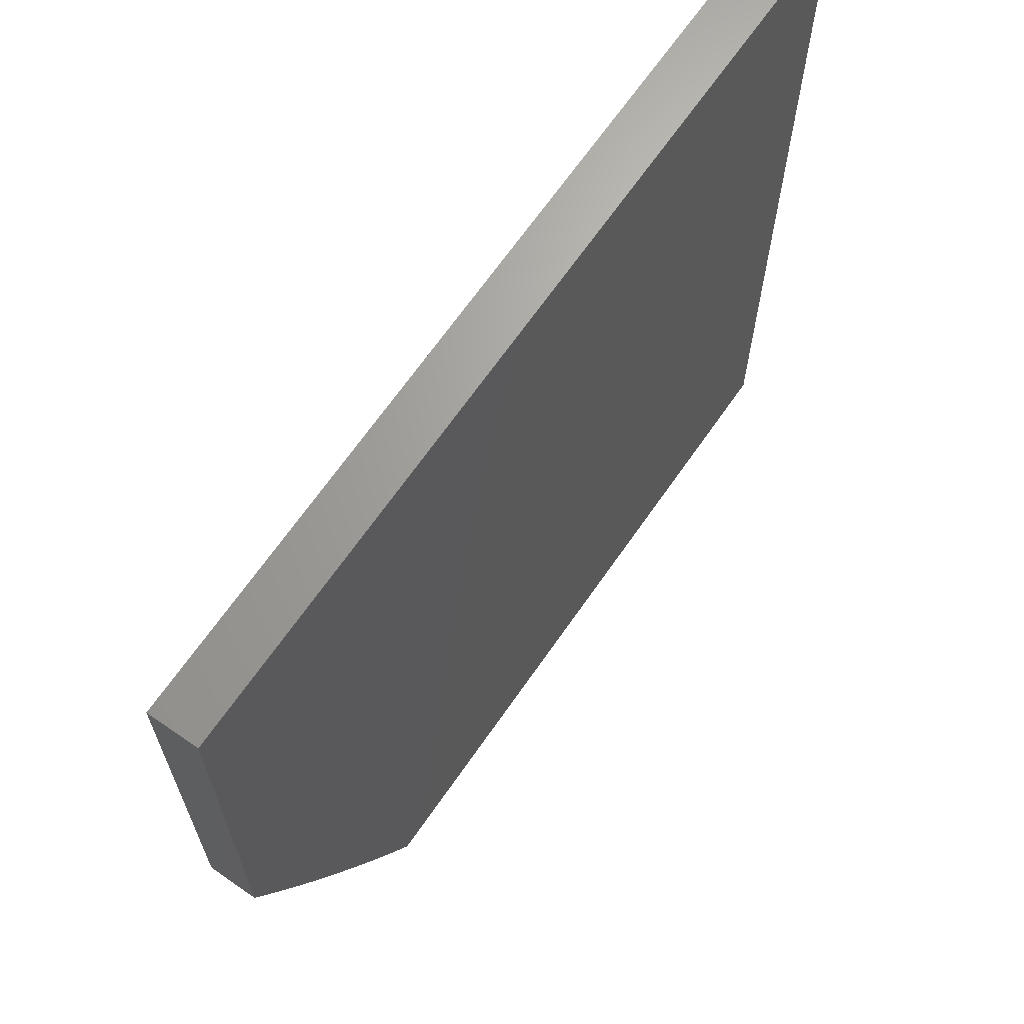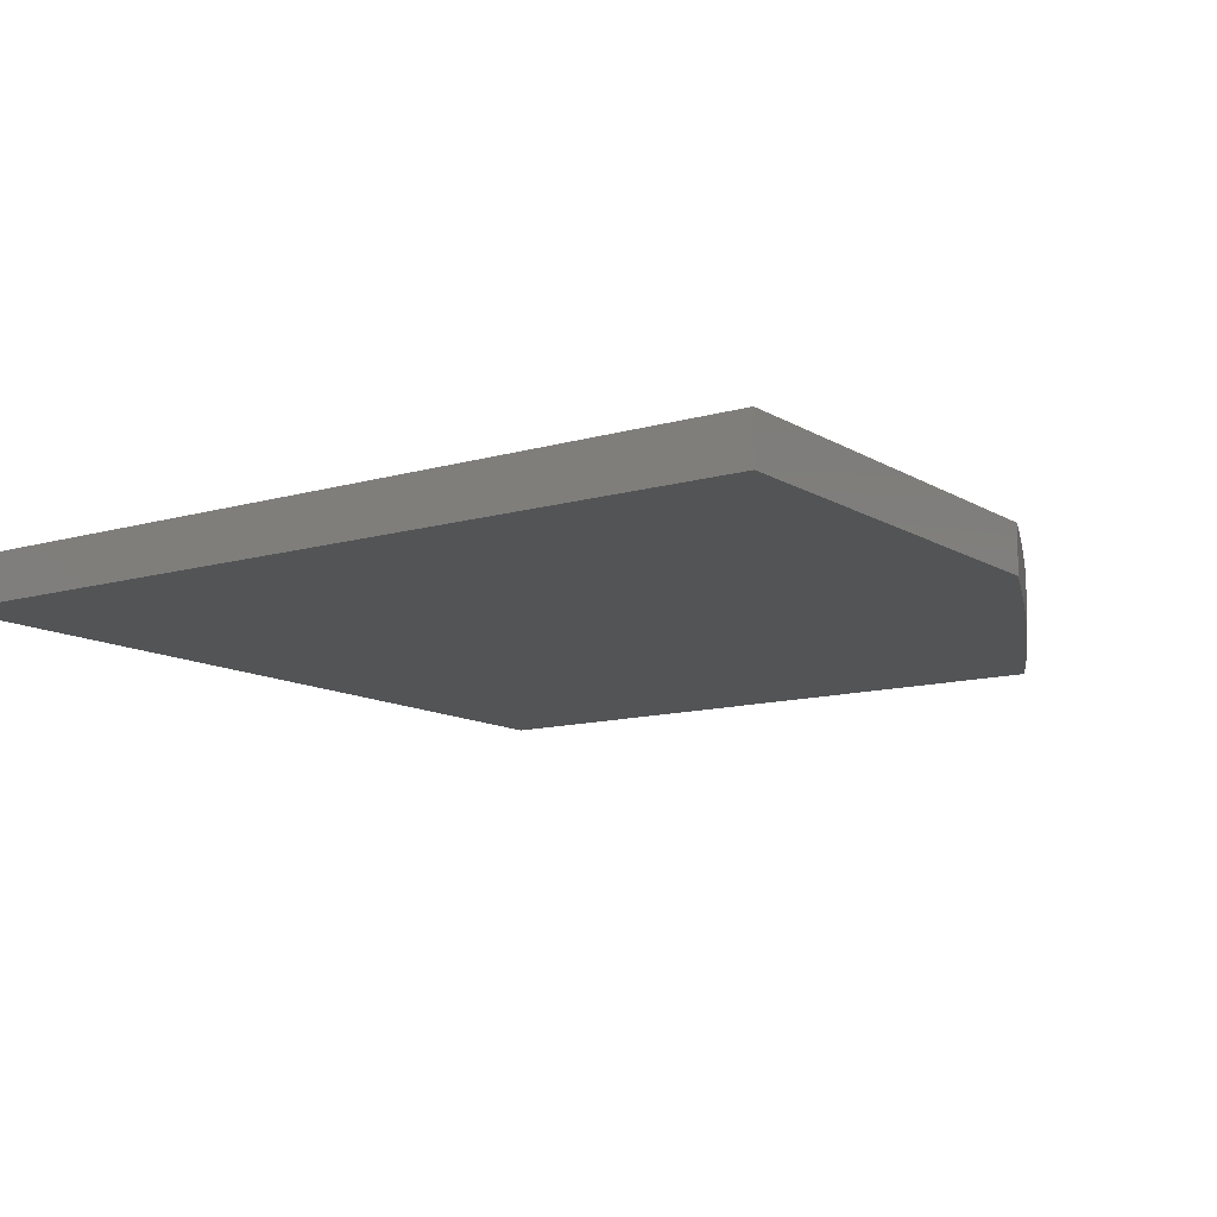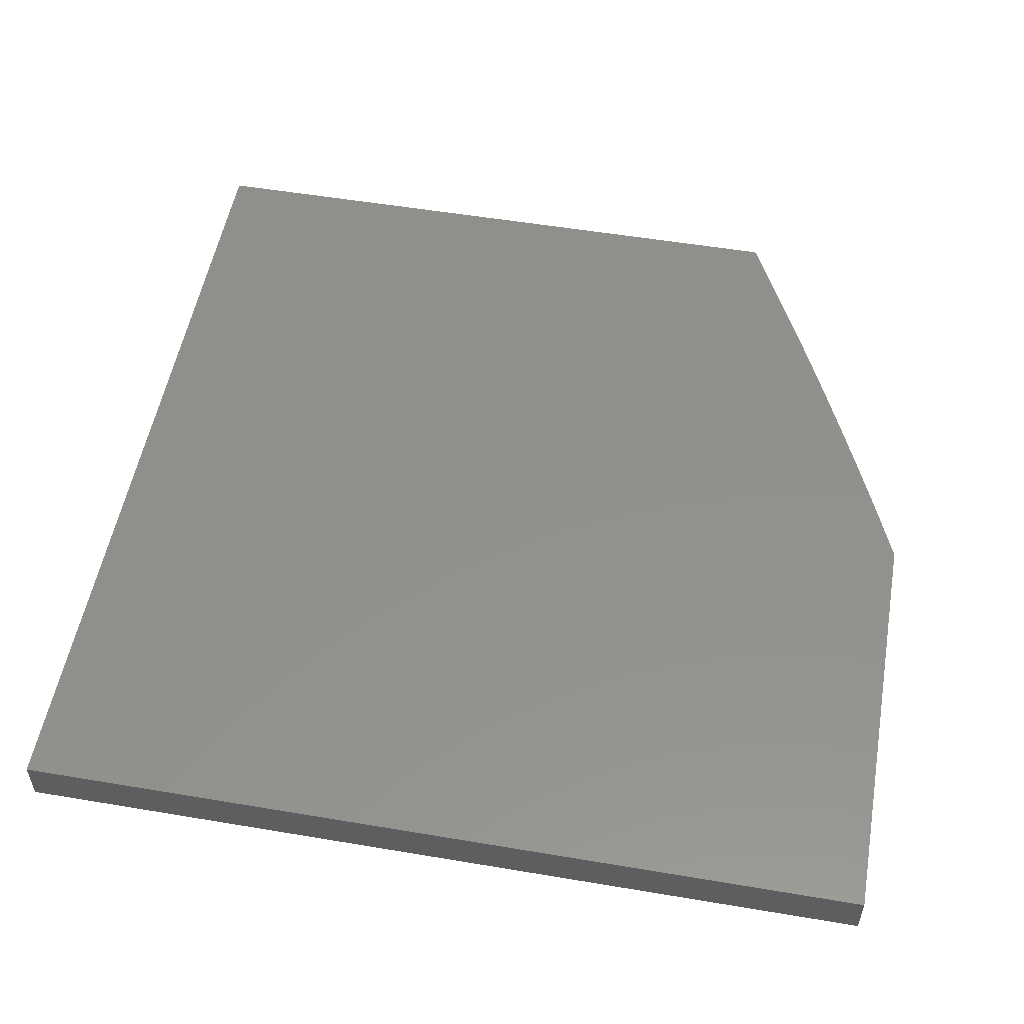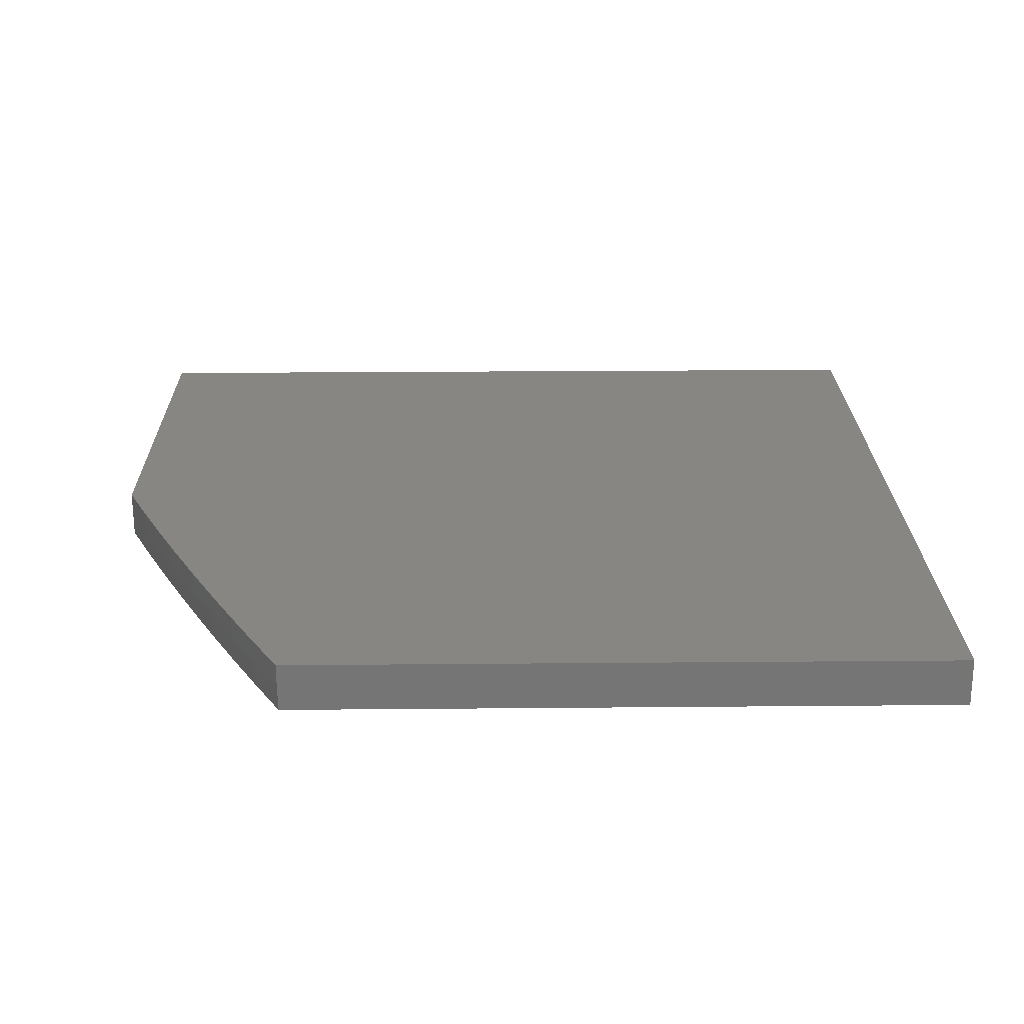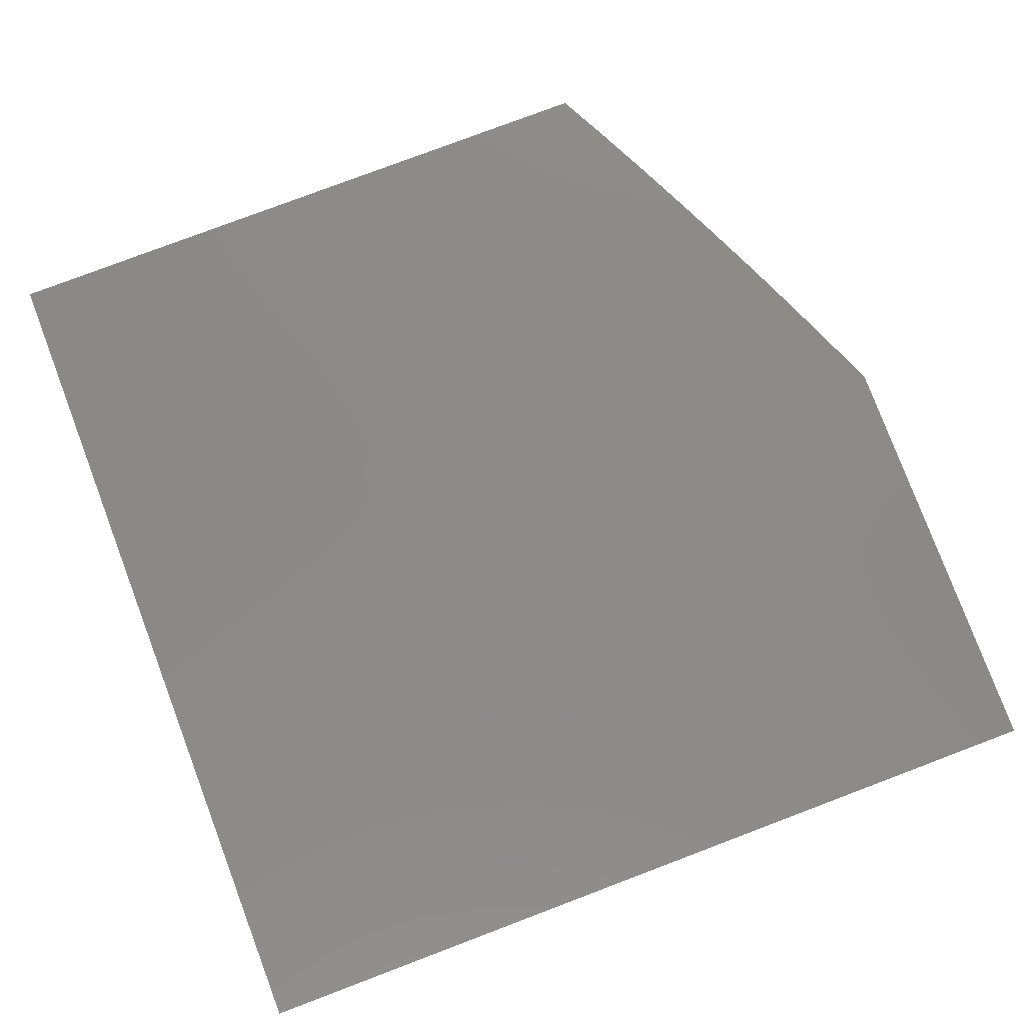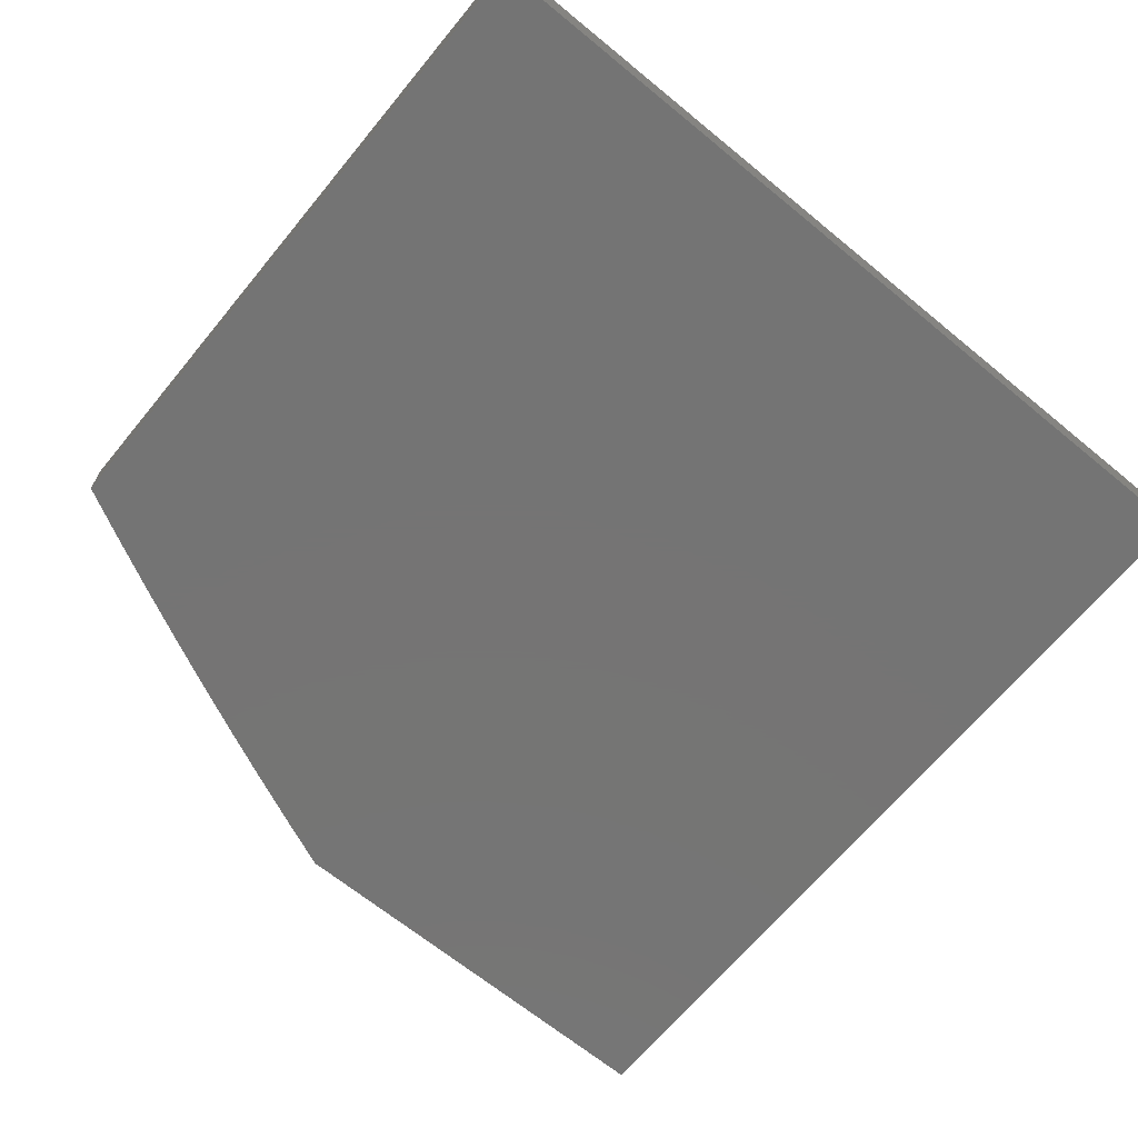
<metadata>
{"format":"stl","ext":"stl","renderer":"f3d","projection":"perspective","resolution":1024,"background":"white","views":[{"elev":67.0,"azim":124.7,"up":"+Z"},{"elev":-11.8,"azim":35.1,"up":"+Y"},{"elev":53.5,"azim":10.2,"up":"+Y"},{"elev":22.5,"azim":179.1,"up":"+Y"},{"elev":79.1,"azim":-20.7,"up":"+Y"},{"elev":-66.8,"azim":-129.5,"up":"+Y"}]}
</metadata>
<code>
# stl→obj: 33 verts, 62 faces
v 5.973 -8.945 -2.564
v 6 -8.945 -2.5
v 5.974 -8.973 -2.561
v 6 -8.973 -2.499
v 6 -9 -2.498
v 5.973 -9 -2.562
v 5.946 -8.973 -2.625
v 5.945 -8.945 -2.627
v 5.918 -8.973 -2.688
v 5.917 -8.945 -2.69
v 5.889 -8.973 -2.75
v 5.888 -8.945 -2.753
v 5.859 -8.973 -2.813
v 5.859 -8.945 -2.815
v 5.829 -8.973 -2.876
v 5.829 -8.945 -2.877
v 5.798 -8.973 -2.938
v 5.798 -8.945 -2.939
v 5.766 -8.973 -3
v 5.766 -8.945 -3
v 5.945 -9 -2.625
v 5.917 -9 -2.688
v 5.888 -9 -2.751
v 5.858 -9 -2.814
v 5.828 -9 -2.876
v 5.797 -9 -2.938
v 5.765 -9 -3
v 6 -8.945 -2
v 5 -8.945 -2
v 5 -8.945 -3
v 6 -9 -2
v 5 -9 -2
v 5 -9 -3
f 1 2 3
f 3 2 4
f 3 4 5
f 5 6 3
f 3 6 7
f 3 7 1
f 1 7 8
f 8 7 9
f 8 9 10
f 10 9 11
f 10 11 12
f 12 11 13
f 12 13 14
f 14 13 15
f 14 15 16
f 16 15 17
f 16 17 18
f 18 17 19
f 18 19 20
f 6 21 7
f 7 21 9
f 21 22 9
f 9 22 11
f 22 23 11
f 11 23 13
f 23 24 13
f 13 24 15
f 24 25 15
f 15 25 17
f 25 26 17
f 17 26 19
f 26 27 19
f 28 2 29
f 29 2 1
f 29 1 8
f 8 10 29
f 29 10 12
f 29 12 30
f 30 12 14
f 30 14 16
f 16 18 30
f 30 18 20
f 28 29 31
f 31 29 32
f 29 30 32
f 32 30 33
f 20 19 30
f 30 19 33
f 33 19 27
f 27 26 33
f 33 26 25
f 33 25 24
f 24 23 33
f 33 23 32
f 32 23 22
f 32 22 21
f 21 6 32
f 32 6 5
f 32 5 31
f 2 28 4
f 4 28 31
f 4 31 5

</code>
